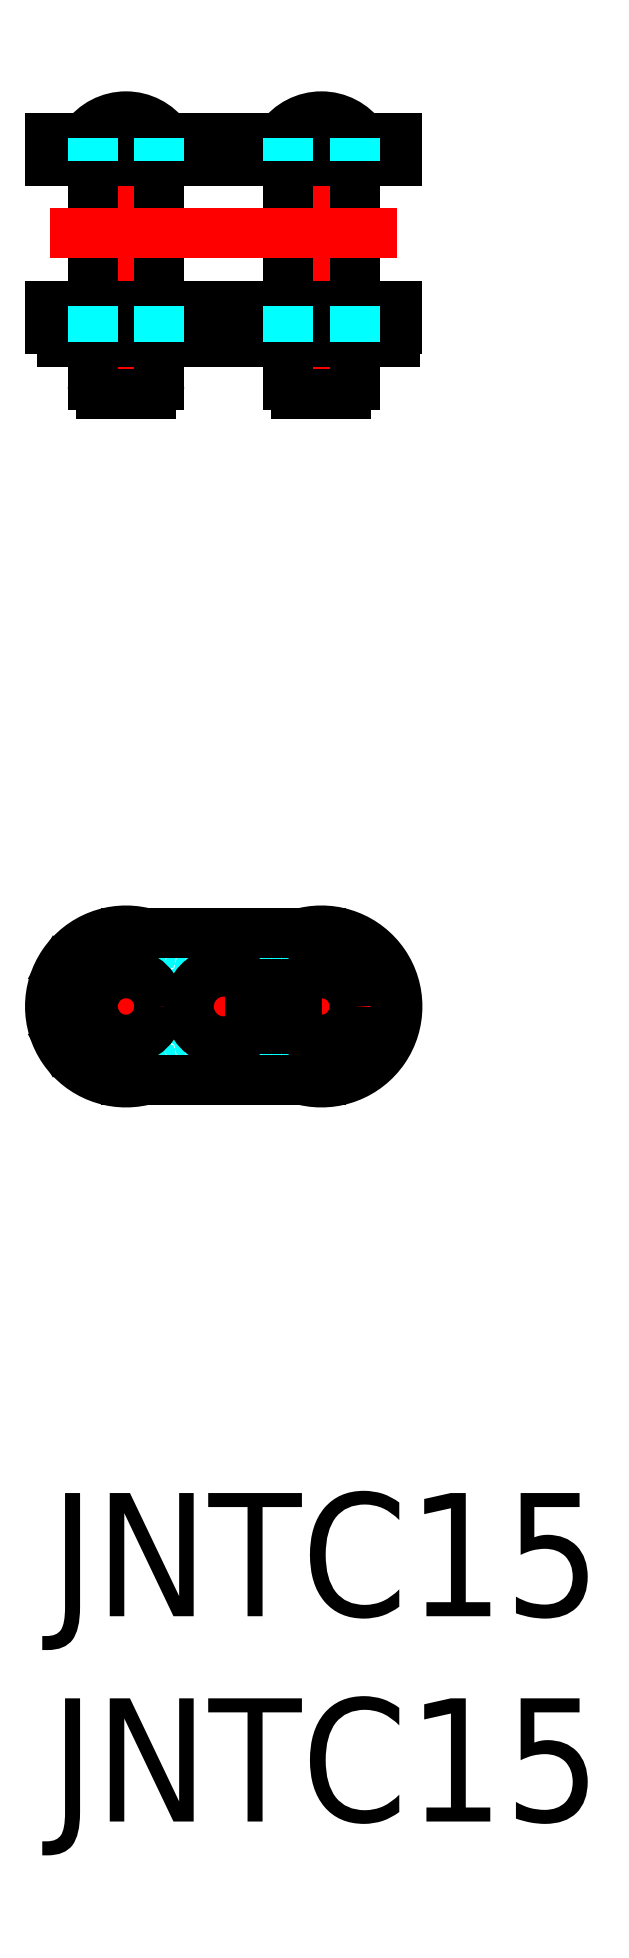
<metadata>
{"format":"dxf","ext":"dxf","renderer":"ezdxf+matplotlib","layout":"modelspace","background":"white","min_lineweight":24,"dpi":150}
</metadata>
<code>
0
SECTION
2
ENTITIES
0
INSERT
8
MSM_CONTINUOUS
2
*U9
10
0
20
0
30
0
0
INSERT
8
MSM_CONTINUOUS
2
*U10
10
0
20
0
30
0
0
CIRCLE
8
MSM_DASHED
10
6.61
20
11.85
30
0
40
1
0
CIRCLE
8
MSM_DASHED
10
1.85
20
11.85
30
0
40
1
0
ARC
8
MSM_DASHED
10
1.85
20
11.85
30
0
40
1.85
50
68.49
51
76.65
0
ARC
8
MSM_DASHED
10
1.85
20
11.85
30
0
40
1.85
50
283.4
51
291.5
0
ARC
8
MSM_DASHED
10
4.23
20
5.812
30
0
40
4.64
50
68.49
51
111.5
0
ARC
8
MSM_DASHED
10
6.61
20
11.85
30
0
40
1.85
50
103.4
51
111.5
0
ARC
8
MSM_DASHED
10
6.61
20
11.85
30
0
40
1.85
50
248.5
51
256.6
0
ARC
8
MSM_DASHED
10
4.23
20
17.89
30
0
40
4.64
50
248.5
51
291.5
0
LINE
8
MSM_CENTER
10
4.23
20
10.96
30
0
11
4.23
21
12.74
31
0
0
LINE
8
MSM_CENTER
10
1.85
20
9.908
30
0
11
1.85
21
13.79
31
0
0
LINE
8
MSM_CENTER
10
-0.0925
20
11.85
30
0
11
8.553
21
11.85
31
0
0
LINE
8
MSM_CENTER
10
6.61
20
9.907
30
0
11
6.61
21
13.79
31
0
0
ARC
8
MSM_CONTINUOUS
10
6.61
20
11.85
30
0
40
1.85
50
256.6
51
103.4
0
ARC
8
MSM_CONTINUOUS
10
1.85
20
11.85
30
0
40
1.85
50
76.65
51
283.4
0
LINE
8
MSM_CONTINUOUS
10
0.2912
20
12.75
30
0
11
1.149
21
12.25
31
0
0
ARC
8
MSM_CONTINUOUS
10
4.23
20
11.85
30
0
40
0.85
50
40.32
51
319.7
0
ARC
8
MSM_CONTINUOUS
10
1.85
20
11.85
30
0
40
1.8
50
90
51
150
0
ARC
8
MSM_CONTINUOUS
10
6.61
20
11.85
30
0
40
1.8
50
270
51
90
0
LINE
8
MSM_CONTINUOUS
10
6.015
20
12.4
30
0
11
4.878
21
12.4
31
0
0
LINE
8
MSM_CONTINUOUS
10
4.878
20
11.3
30
0
11
6.015
21
11.3
31
0
0
ARC
8
MSM_CONTINUOUS
10
1.85
20
11.85
30
0
40
1.8
50
210
51
270
0
LINE
8
MSM_CONTINUOUS
10
6.61
20
13.65
30
0
11
1.85
21
13.65
31
0
0
LINE
8
MSM_CONTINUOUS
10
1.149
20
11.44
30
0
11
0.2912
21
10.95
31
0
0
LINE
8
MSM_CONTINUOUS
10
1.85
20
10.05
30
0
11
6.61
21
10.05
31
0
0
CIRCLE
8
MSM_CONTINUOUS
10
6.61
20
11.85
30
0
40
0.81
0
CIRCLE
8
MSM_CONTINUOUS
10
1.85
20
11.85
30
0
40
0.81
0
LINE
8
MSM_CENTER
10
1.85
20
33.86
30
0
11
1.85
21
26.44
31
0
0
LINE
8
MSM_CENTER
10
6.61
20
33.86
30
0
11
6.61
21
26.44
31
0
0
LINE
8
MSM_CONTINUOUS
10
2.66
20
28.92
30
0
11
2.66
21
32.44
31
0
0
LINE
8
MSM_CONTINUOUS
10
1.04
20
32.44
30
0
11
1.04
21
28.92
31
0
0
LINE
8
MSM_CONTINUOUS
10
7.42
20
28.92
30
0
11
7.42
21
32.44
31
0
0
LINE
8
MSM_CONTINUOUS
10
5.8
20
32.44
30
0
11
5.8
21
28.92
31
0
0
LINE
8
MSM_CONTINUOUS
10
1.24
20
26.78
30
0
11
2.46
21
26.78
31
0
0
ARC
8
MSM_CONTINUOUS
10
2.46
20
26.98
30
0
40
0.2
50
270
51
360
0
ARC
8
MSM_CONTINUOUS
10
1.24
20
26.98
30
0
40
0.2
50
180
51
270
0
LINE
8
MSM_CONTINUOUS
10
6
20
26.78
30
0
11
7.22
21
26.78
31
0
0
ARC
8
MSM_CONTINUOUS
10
7.22
20
26.98
30
0
40
0.2
50
270
51
360
0
ARC
8
MSM_CONTINUOUS
10
6
20
26.98
30
0
40
0.2
50
180
51
270
0
LINE
8
MSM_CONTINUOUS
10
2.66
20
26.98
30
0
11
2.66
21
28.03
31
0
0
LINE
8
MSM_CONTINUOUS
10
1.04
20
28.03
30
0
11
1.04
21
26.98
31
0
0
LINE
8
MSM_CONTINUOUS
10
7.42
20
26.98
30
0
11
7.42
21
28.03
31
0
0
LINE
8
MSM_CONTINUOUS
10
5.8
20
28.03
30
0
11
5.8
21
26.98
31
0
0
ARC
8
MSM_CONTINUOUS
10
6.61
20
32.31
30
0
40
1.222
50
35.05
51
144.9
0
ARC
8
MSM_CONTINUOUS
10
1.85
20
32.31
30
0
40
1.222
50
35.05
51
144.9
0
LINE
8
MSM_CONTINUOUS
10
0.2912
20
28.03
30
0
11
0.2912
21
28.35
31
0
0
LINE
8
MSM_CONTINUOUS
10
8.41
20
28.03
30
0
11
8.41
21
28.35
31
0
0
LINE
8
MSM_CONTINUOUS
10
8.41
20
28.03
30
0
11
0.2912
21
28.03
31
0
0
LINE
8
MSM_CONTINUOUS
10
0
20
33.01
30
0
11
0
21
32.44
31
0
0
LINE
8
MSM_CONTINUOUS
10
8.46
20
32.44
30
0
11
8.46
21
33.01
31
0
0
LINE
8
MSM_CONTINUOUS
10
8.46
20
32.44
30
0
11
0
21
32.44
31
0
0
LINE
8
MSM_CONTINUOUS
10
8.46
20
33.01
30
0
11
0
21
33.01
31
0
0
LINE
8
MSM_CONTINUOUS
10
8.46
20
28.35
30
0
11
0
21
28.35
31
0
0
LINE
8
MSM_CONTINUOUS
10
0
20
28.92
30
0
11
0
21
28.35
31
0
0
LINE
8
MSM_CONTINUOUS
10
8.46
20
28.35
30
0
11
8.46
21
28.92
31
0
0
LINE
8
MSM_CONTINUOUS
10
8.46
20
28.92
30
0
11
0
21
28.92
31
0
0
LINE
8
MSM_DASHED
10
1.04
20
28.03
30
0
11
1.04
21
28.92
31
0
0
LINE
8
MSM_DASHED
10
2.66
20
28.03
30
0
11
2.66
21
28.92
31
0
0
LINE
8
MSM_DASHED
10
5.8
20
28.03
30
0
11
5.8
21
28.92
31
0
0
LINE
8
MSM_DASHED
10
7.42
20
28.03
30
0
11
7.42
21
28.92
31
0
0
LINE
8
MSM_DASHED
10
2.66
20
32.44
30
0
11
2.66
21
33.01
31
0
0
LINE
8
MSM_DASHED
10
1.04
20
32.44
30
0
11
1.04
21
33.01
31
0
0
LINE
8
MSM_DASHED
10
7.42
20
32.44
30
0
11
7.42
21
33.01
31
0
0
LINE
8
MSM_DASHED
10
5.8
20
32.44
30
0
11
5.8
21
33.01
31
0
0
LINE
8
MSM_CENTER
10
-7.1e-15
20
30.68
30
0
11
8.46
21
30.68
31
0
0
ENDSEC
0
EOF

</code>
